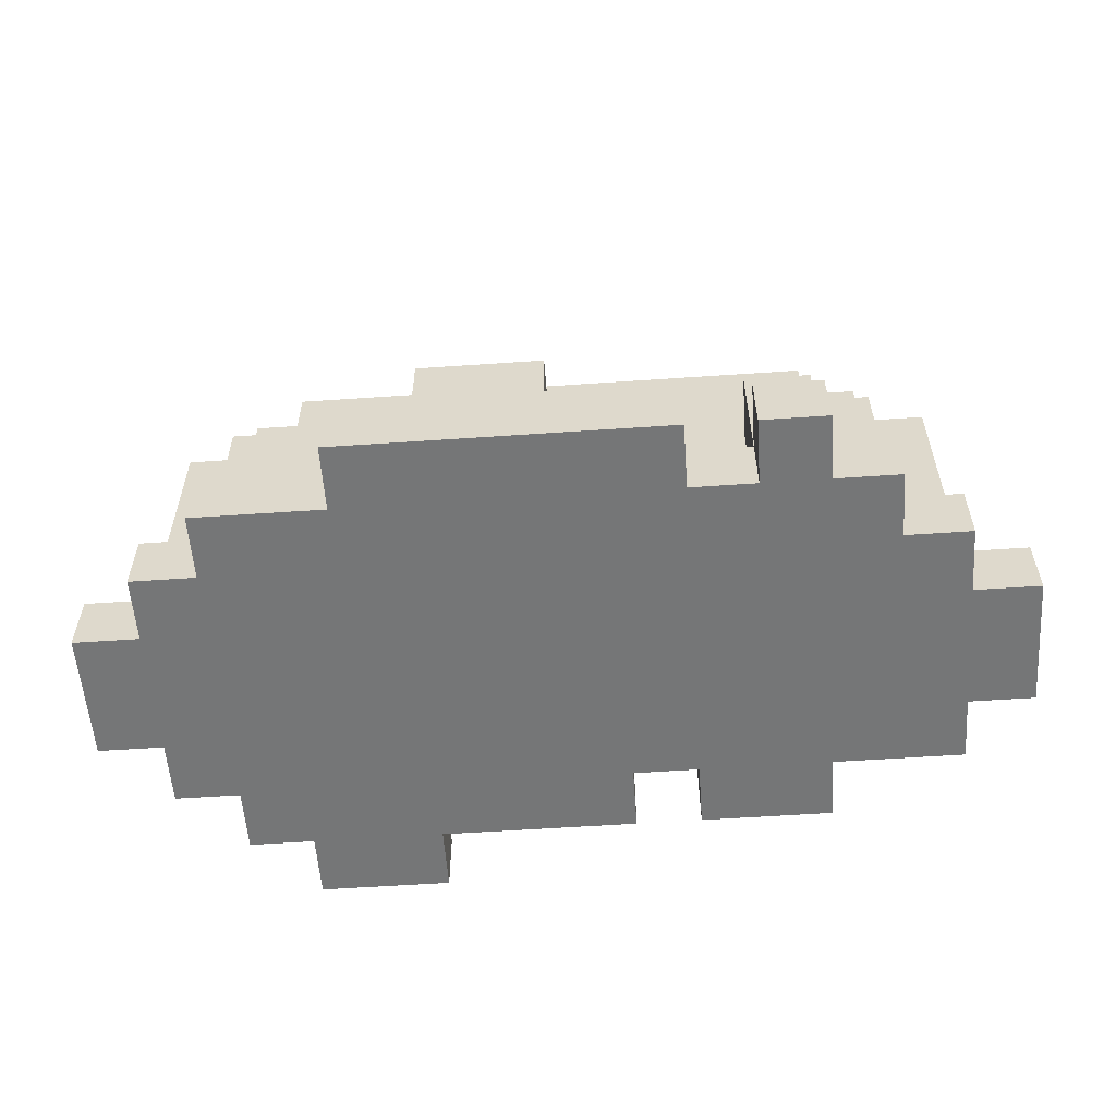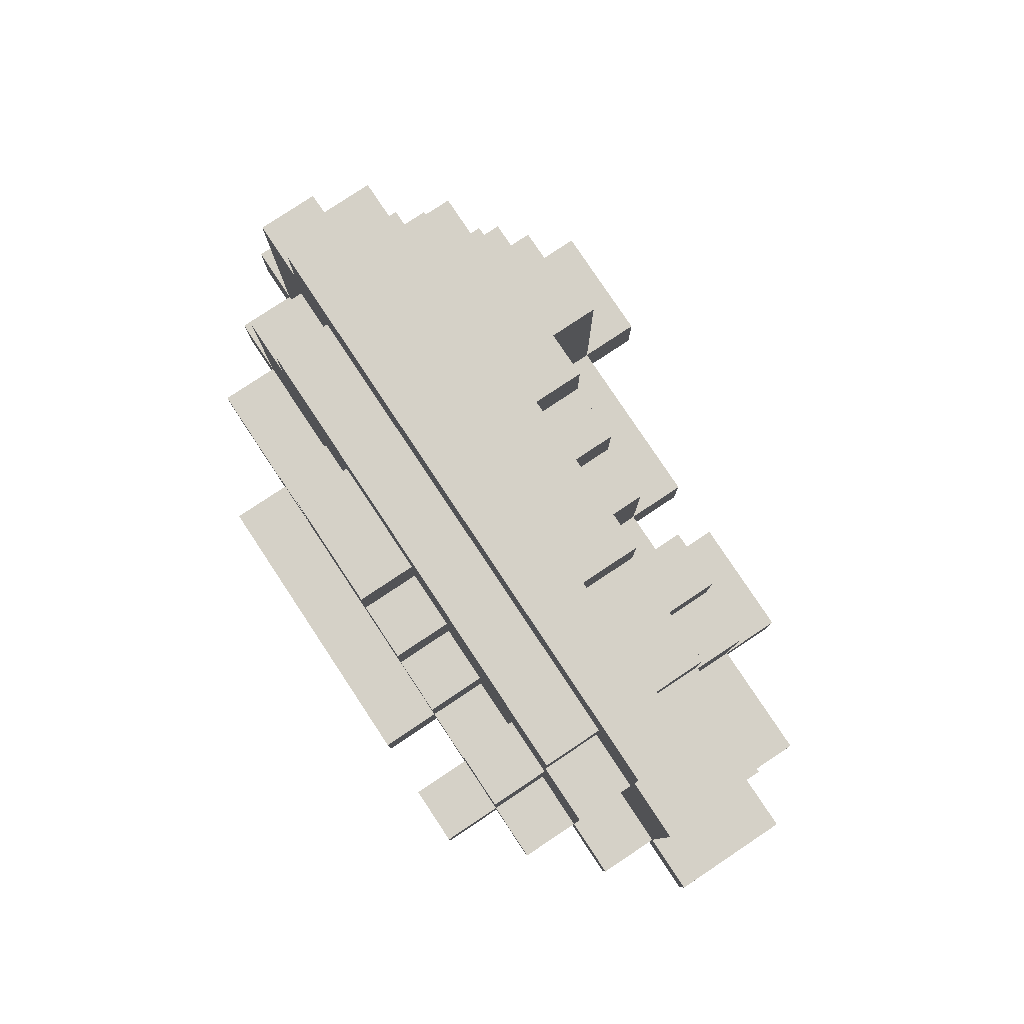
<metadata>
{"format":"obj","ext":"obj","renderer":"f3d","projection":"perspective","resolution":1024,"background":"white","views":[{"elev":-56.7,"azim":4.1,"up":"+Y"},{"elev":79.7,"azim":56.4,"up":"+Y"}]}
</metadata>
<code>
o Rock3
v -7.065 -0.01189 1.051
v -7.065 0.9881 1.051
v -7.065 0.9881 -0.9494
v -7.065 -0.01189 -0.9494
v -6.065 0.9881 1.051
v -6.065 3.988 1.051
v -6.065 3.988 -0.9494
v -6.065 0.9881 -0.9494
v -6.065 -0.01189 -0.9494
v -6.065 0.9881 -0.9494
v -6.065 0.9881 -1.949
v -6.065 -0.01189 -1.949
v -6.065 3.988 1.051
v -6.065 4.988 1.051
v -6.065 4.988 0.0506
v -6.065 3.988 0.0506
v -6.065 -0.01189 2.051
v -6.065 0.9881 2.051
v -6.065 0.9881 1.051
v -6.065 -0.01189 1.051
v -5.065 0.9881 -0.9494
v -5.065 3.988 -0.9494
v -5.065 3.988 -1.949
v -5.065 0.9881 -1.949
v -5.065 0.9881 2.051
v -5.065 3.988 2.051
v -5.065 3.988 1.051
v -5.065 0.9881 1.051
v -5.065 -0.01189 -1.949
v -5.065 0.9881 -1.949
v -5.065 0.9881 -2.949
v -5.065 -0.01189 -2.949
v -5.065 3.988 0.0506
v -5.065 4.988 0.0506
v -5.065 4.988 -0.9494
v -5.065 3.988 -0.9494
v -5.065 4.988 1.051
v -5.065 5.988 1.051
v -5.065 5.988 0.0506
v -5.065 4.988 0.0506
v -5.065 -0.01189 3.051
v -5.065 0.9881 3.051
v -5.065 0.9881 2.051
v -5.065 -0.01189 2.051
v -4.065 0.9881 -1.949
v -4.065 2.988 -1.949
v -4.065 2.988 -2.949
v -4.065 0.9881 -2.949
v -4.065 -0.01189 -2.949
v -4.065 0.9881 -2.949
v -4.065 0.9881 -3.949
v -4.065 -0.01189 -3.949
v -4.065 3.988 -0.9494
v -4.065 4.988 -0.9494
v -4.065 4.988 -1.949
v -4.065 3.988 -1.949
v -4.065 4.988 0.0506
v -4.065 5.988 0.0506
v -4.065 5.988 -0.9494
v -4.065 4.988 -0.9494
v -4.065 3.988 2.051
v -4.065 4.988 2.051
v -4.065 4.988 1.051
v -4.065 3.988 1.051
v -3.065 2.988 -1.949
v -3.065 3.988 -1.949
v -3.065 3.988 -2.949
v -3.065 2.988 -2.949
v -3.065 0.9881 3.051
v -3.065 1.988 3.051
v -3.065 1.988 2.051
v -3.065 0.9881 2.051
v -3.065 -0.01189 4.051
v -3.065 0.9881 4.051
v -3.065 0.9881 3.051
v -3.065 -0.01189 3.051
v -2.065 1.988 3.051
v -2.065 3.988 3.051
v -2.065 3.988 2.051
v -2.065 1.988 2.051
v 1.935 0.9881 -0.9494
v 1.935 3.988 -0.9494
v 1.935 3.988 -1.949
v 1.935 0.9881 -1.949
v 1.935 -0.01189 -1.949
v 1.935 0.9881 -1.949
v 1.935 0.9881 -2.949
v 1.935 -0.01189 -2.949
v 2.935 0.9881 3.051
v 2.935 2.988 3.051
v 2.935 2.988 2.051
v 2.935 0.9881 2.051
v 2.935 -0.01189 4.051
v 2.935 0.9881 4.051
v 2.935 0.9881 3.051
v 2.935 -0.01189 3.051
v -2.065 0.9881 -2.949
v -2.065 3.988 -2.949
v -2.065 3.988 -1.949
v -2.065 0.9881 -1.949
v -2.065 -0.01189 -3.949
v -2.065 0.9881 -3.949
v -2.065 0.9881 -2.949
v -2.065 -0.01189 -2.949
v -1.065 3.988 -1.949
v -1.065 4.988 -1.949
v -1.065 4.988 -0.9494
v -1.065 3.988 -0.9494
v -0.06547 2.988 -1.949
v -0.06547 3.988 -1.949
v -0.06547 3.988 -0.9494
v -0.06547 2.988 -0.9494
v -0.06547 2.988 2.051
v -0.06547 3.988 2.051
v -0.06547 3.988 3.051
v -0.06547 2.988 3.051
v 0.9345 0.9881 -1.949
v 0.9345 2.988 -1.949
v 0.9345 2.988 -0.9494
v 0.9345 0.9881 -0.9494
v 0.9345 -0.01189 -2.949
v 0.9345 0.9881 -2.949
v 0.9345 0.9881 -1.949
v 0.9345 -0.01189 -1.949
v 0.9345 1.988 2.051
v 0.9345 2.988 2.051
v 0.9345 2.988 3.051
v 0.9345 1.988 3.051
v 1.935 4.988 -0.9494
v 1.935 5.988 -0.9494
v 1.935 5.988 0.0506
v 1.935 4.988 0.0506
v 1.935 0.9881 2.051
v 1.935 1.988 2.051
v 1.935 1.988 3.051
v 1.935 0.9881 3.051
v 1.935 -0.01189 3.051
v 1.935 0.9881 3.051
v 1.935 0.9881 4.051
v 1.935 -0.01189 4.051
v 2.935 2.988 -1.949
v 2.935 3.988 -1.949
v 2.935 3.988 -0.9494
v 2.935 2.988 -0.9494
v 3.935 0.9881 -1.949
v 3.935 2.988 -1.949
v 3.935 2.988 -0.9494
v 3.935 0.9881 -0.9494
v 3.935 0.9881 2.051
v 3.935 2.988 2.051
v 3.935 2.988 3.051
v 3.935 0.9881 3.051
v 3.935 -0.01189 -2.949
v 3.935 0.9881 -2.949
v 3.935 0.9881 -1.949
v 3.935 -0.01189 -1.949
v 3.935 3.988 -0.9494
v 3.935 4.988 -0.9494
v 3.935 4.988 0.0506
v 3.935 3.988 0.0506
v 3.935 3.988 1.051
v 3.935 4.988 1.051
v 3.935 4.988 2.051
v 3.935 3.988 2.051
v 3.935 -0.01189 3.051
v 3.935 0.9881 3.051
v 3.935 0.9881 4.051
v 3.935 -0.01189 4.051
v 4.935 0.9881 1.051
v 4.935 3.988 1.051
v 4.935 3.988 2.051
v 4.935 0.9881 2.051
v 4.935 2.988 -0.9494
v 4.935 3.988 -0.9494
v 4.935 3.988 0.0506
v 4.935 2.988 0.0506
v 4.935 4.988 0.0506
v 4.935 5.988 0.0506
v 4.935 5.988 1.051
v 4.935 4.988 1.051
v 4.935 -0.01189 2.051
v 4.935 0.9881 2.051
v 4.935 0.9881 3.051
v 4.935 -0.01189 3.051
v 5.935 0.9881 -0.9494
v 5.935 2.988 -0.9494
v 5.935 2.988 1.051
v 5.935 0.9881 1.051
v 5.935 2.988 0.0506
v 5.935 4.988 0.0506
v 5.935 4.988 1.051
v 5.935 2.988 1.051
v 5.935 -0.01189 -1.949
v 5.935 0.9881 -1.949
v 5.935 0.9881 -0.9494
v 5.935 -0.01189 -0.9494
v 5.935 -0.01189 1.051
v 5.935 0.9881 1.051
v 5.935 0.9881 2.051
v 5.935 -0.01189 2.051
v 6.935 -0.01189 -0.9494
v 6.935 0.9881 -0.9494
v 6.935 0.9881 1.051
v 6.935 -0.01189 1.051
v -6.065 -0.01189 -1.949
v 5.935 -0.01189 -1.949
v 5.935 -0.01189 2.051
v -6.065 -0.01189 2.051
v -5.065 -0.01189 2.051
v 4.935 -0.01189 2.051
v 4.935 -0.01189 3.051
v -5.065 -0.01189 3.051
v -5.065 -0.01189 -2.949
v 0.9345 -0.01189 -2.949
v 0.9345 -0.01189 -1.949
v -5.065 -0.01189 -1.949
v -3.065 -0.01189 3.051
v 1.935 -0.01189 3.051
v 1.935 -0.01189 4.051
v -3.065 -0.01189 4.051
v -4.065 -0.01189 -3.949
v -2.065 -0.01189 -3.949
v -2.065 -0.01189 -2.949
v -4.065 -0.01189 -2.949
v 1.935 -0.01189 -2.949
v 3.935 -0.01189 -2.949
v 3.935 -0.01189 -1.949
v 1.935 -0.01189 -1.949
v -7.065 -0.01189 -0.9494
v -6.065 -0.01189 -0.9494
v -6.065 -0.01189 1.051
v -7.065 -0.01189 1.051
v 5.935 -0.01189 -0.9494
v 6.935 -0.01189 -0.9494
v 6.935 -0.01189 1.051
v 5.935 -0.01189 1.051
v 2.935 -0.01189 3.051
v 3.935 -0.01189 3.051
v 3.935 -0.01189 4.051
v 2.935 -0.01189 4.051
v -3.065 0.9881 4.051
v 1.935 0.9881 4.051
v 1.935 0.9881 3.051
v -3.065 0.9881 3.051
v -2.065 0.9881 -1.949
v 0.9345 0.9881 -1.949
v 0.9345 0.9881 -2.949
v -2.065 0.9881 -2.949
v -4.065 0.9881 -2.949
v -2.065 0.9881 -2.949
v -2.065 0.9881 -3.949
v -4.065 0.9881 -3.949
v 1.935 0.9881 -1.949
v 3.935 0.9881 -1.949
v 3.935 0.9881 -2.949
v 1.935 0.9881 -2.949
v 3.935 0.9881 -0.9494
v 5.935 0.9881 -0.9494
v 5.935 0.9881 -1.949
v 3.935 0.9881 -1.949
v -7.065 0.9881 1.051
v -6.065 0.9881 1.051
v -6.065 0.9881 -0.9494
v -7.065 0.9881 -0.9494
v 5.935 0.9881 1.051
v 6.935 0.9881 1.051
v 6.935 0.9881 -0.9494
v 5.935 0.9881 -0.9494
v -5.065 0.9881 3.051
v -3.065 0.9881 3.051
v -3.065 0.9881 2.051
v -5.065 0.9881 2.051
v -5.065 0.9881 -1.949
v -4.065 0.9881 -1.949
v -4.065 0.9881 -2.949
v -5.065 0.9881 -2.949
v -6.065 0.9881 -0.9494
v -5.065 0.9881 -0.9494
v -5.065 0.9881 -1.949
v -6.065 0.9881 -1.949
v 0.9345 0.9881 -0.9494
v 1.935 0.9881 -0.9494
v 1.935 0.9881 -1.949
v 0.9345 0.9881 -1.949
v -6.065 0.9881 2.051
v -5.065 0.9881 2.051
v -5.065 0.9881 1.051
v -6.065 0.9881 1.051
v 4.935 0.9881 2.051
v 5.935 0.9881 2.051
v 5.935 0.9881 1.051
v 4.935 0.9881 1.051
v 1.935 0.9881 3.051
v 2.935 0.9881 3.051
v 2.935 0.9881 2.051
v 1.935 0.9881 2.051
v 3.935 0.9881 3.051
v 4.935 0.9881 3.051
v 4.935 0.9881 2.051
v 3.935 0.9881 2.051
v 2.935 0.9881 4.051
v 3.935 0.9881 4.051
v 3.935 0.9881 3.051
v 2.935 0.9881 3.051
v -3.065 1.988 3.051
v -2.065 1.988 3.051
v -2.065 1.988 2.051
v -3.065 1.988 2.051
v 0.9345 1.988 3.051
v 1.935 1.988 3.051
v 1.935 1.988 2.051
v 0.9345 1.988 2.051
v -4.065 2.988 -1.949
v -3.065 2.988 -1.949
v -3.065 2.988 -2.949
v -4.065 2.988 -2.949
v -0.06547 2.988 -0.9494
v 0.9345 2.988 -0.9494
v 0.9345 2.988 -1.949
v -0.06547 2.988 -1.949
v 2.935 2.988 -0.9494
v 3.935 2.988 -0.9494
v 3.935 2.988 -1.949
v 2.935 2.988 -1.949
v 4.935 2.988 0.0506
v 5.935 2.988 0.0506
v 5.935 2.988 -0.9494
v 4.935 2.988 -0.9494
v -0.06547 2.988 3.051
v 0.9345 2.988 3.051
v 0.9345 2.988 2.051
v -0.06547 2.988 2.051
v 2.935 2.988 3.051
v 3.935 2.988 3.051
v 3.935 2.988 2.051
v 2.935 2.988 2.051
v -2.065 3.988 3.051
v -0.06547 3.988 3.051
v -0.06547 3.988 2.051
v -2.065 3.988 2.051
v -3.065 3.988 -1.949
v -2.065 3.988 -1.949
v -2.065 3.988 -2.949
v -3.065 3.988 -2.949
v -5.065 3.988 -0.9494
v -4.065 3.988 -0.9494
v -4.065 3.988 -1.949
v -5.065 3.988 -1.949
v -1.065 3.988 -0.9494
v -0.06547 3.988 -0.9494
v -0.06547 3.988 -1.949
v -1.065 3.988 -1.949
v 1.935 3.988 -0.9494
v 2.935 3.988 -0.9494
v 2.935 3.988 -1.949
v 1.935 3.988 -1.949
v -6.065 3.988 0.0506
v -5.065 3.988 0.0506
v -5.065 3.988 -0.9494
v -6.065 3.988 -0.9494
v 3.935 3.988 0.0506
v 4.935 3.988 0.0506
v 4.935 3.988 -0.9494
v 3.935 3.988 -0.9494
v -5.065 3.988 2.051
v -4.065 3.988 2.051
v -4.065 3.988 1.051
v -5.065 3.988 1.051
v 3.935 3.988 2.051
v 4.935 3.988 2.051
v 4.935 3.988 1.051
v 3.935 3.988 1.051
v -4.065 4.988 2.051
v 3.935 4.988 2.051
v 3.935 4.988 1.051
v -4.065 4.988 1.051
v -4.065 4.988 -0.9494
v -1.065 4.988 -0.9494
v -1.065 4.988 -1.949
v -4.065 4.988 -1.949
v 1.935 4.988 0.0506
v 3.935 4.988 0.0506
v 3.935 4.988 -0.9494
v 1.935 4.988 -0.9494
v -5.065 4.988 0.0506
v -4.065 4.988 0.0506
v -4.065 4.988 -0.9494
v -5.065 4.988 -0.9494
v -6.065 4.988 1.051
v -5.065 4.988 1.051
v -5.065 4.988 0.0506
v -6.065 4.988 0.0506
v 4.935 4.988 1.051
v 5.935 4.988 1.051
v 5.935 4.988 0.0506
v 4.935 4.988 0.0506
v -4.065 5.988 1.051
v 1.935 5.988 1.051
v 1.935 5.988 -0.9494
v -4.065 5.988 -0.9494
v 1.935 5.988 1.051
v 4.935 5.988 1.051
v 4.935 5.988 0.0506
v 1.935 5.988 0.0506
v -5.065 5.988 1.051
v -4.065 5.988 1.051
v -4.065 5.988 0.0506
v -5.065 5.988 0.0506
v -4.065 0.9881 -3.949
v -2.065 0.9881 -3.949
v -2.065 -0.01189 -3.949
v -4.065 -0.01189 -3.949
v -4.065 2.988 -2.949
v -2.065 2.988 -2.949
v -2.065 0.9881 -2.949
v -4.065 0.9881 -2.949
v -2.065 0.9881 -2.949
v 0.9345 0.9881 -2.949
v 0.9345 -0.01189 -2.949
v -2.065 -0.01189 -2.949
v 1.935 0.9881 -2.949
v 3.935 0.9881 -2.949
v 3.935 -0.01189 -2.949
v 1.935 -0.01189 -2.949
v -5.065 0.9881 -2.949
v -4.065 0.9881 -2.949
v -4.065 -0.01189 -2.949
v -5.065 -0.01189 -2.949
v -3.065 3.988 -2.949
v -2.065 3.988 -2.949
v -2.065 2.988 -2.949
v -3.065 2.988 -2.949
v -2.065 2.988 -1.949
v 0.9345 2.988 -1.949
v 0.9345 0.9881 -1.949
v -2.065 0.9881 -1.949
v 1.935 2.988 -1.949
v 3.935 2.988 -1.949
v 3.935 0.9881 -1.949
v 1.935 0.9881 -1.949
v -5.065 3.988 -1.949
v -4.065 3.988 -1.949
v -4.065 0.9881 -1.949
v -5.065 0.9881 -1.949
v -4.065 4.988 -1.949
v -1.065 4.988 -1.949
v -1.065 3.988 -1.949
v -4.065 3.988 -1.949
v 3.935 0.9881 -1.949
v 5.935 0.9881 -1.949
v 5.935 -0.01189 -1.949
v 3.935 -0.01189 -1.949
v -2.065 3.988 -1.949
v -0.06547 3.988 -1.949
v -0.06547 2.988 -1.949
v -2.065 2.988 -1.949
v -6.065 0.9881 -1.949
v -5.065 0.9881 -1.949
v -5.065 -0.01189 -1.949
v -6.065 -0.01189 -1.949
v 0.9345 0.9881 -1.949
v 1.935 0.9881 -1.949
v 1.935 -0.01189 -1.949
v 0.9345 -0.01189 -1.949
v -4.065 3.988 -1.949
v -3.065 3.988 -1.949
v -3.065 2.988 -1.949
v -4.065 2.988 -1.949
v 1.935 3.988 -1.949
v 2.935 3.988 -1.949
v 2.935 2.988 -1.949
v 1.935 2.988 -1.949
v -0.06547 5.988 -0.9494
v 1.935 5.988 -0.9494
v 1.935 2.988 -0.9494
v -0.06547 2.988 -0.9494
v 3.935 2.988 -0.9494
v 5.935 2.988 -0.9494
v 5.935 0.9881 -0.9494
v 3.935 0.9881 -0.9494
v -4.065 5.988 -0.9494
v -0.06547 5.988 -0.9494
v -0.06547 4.988 -0.9494
v -4.065 4.988 -0.9494
v -6.065 3.988 -0.9494
v -5.065 3.988 -0.9494
v -5.065 0.9881 -0.9494
v -6.065 0.9881 -0.9494
v 0.9345 2.988 -0.9494
v 1.935 2.988 -0.9494
v 1.935 0.9881 -0.9494
v 0.9345 0.9881 -0.9494
v 2.935 3.988 -0.9494
v 4.935 3.988 -0.9494
v 4.935 2.988 -0.9494
v 2.935 2.988 -0.9494
v 1.935 4.988 -0.9494
v 3.935 4.988 -0.9494
v 3.935 3.988 -0.9494
v 1.935 3.988 -0.9494
v -7.065 0.9881 -0.9494
v -6.065 0.9881 -0.9494
v -6.065 -0.01189 -0.9494
v -7.065 -0.01189 -0.9494
v 5.935 0.9881 -0.9494
v 6.935 0.9881 -0.9494
v 6.935 -0.01189 -0.9494
v 5.935 -0.01189 -0.9494
v -5.065 4.988 -0.9494
v -4.065 4.988 -0.9494
v -4.065 3.988 -0.9494
v -5.065 3.988 -0.9494
v -1.065 4.988 -0.9494
v -0.06547 4.988 -0.9494
v -0.06547 3.988 -0.9494
v -1.065 3.988 -0.9494
v 1.935 5.988 0.0506
v 4.935 5.988 0.0506
v 4.935 4.988 0.0506
v 1.935 4.988 0.0506
v 4.935 4.988 0.0506
v 5.935 4.988 0.0506
v 5.935 2.988 0.0506
v 4.935 2.988 0.0506
v -6.065 4.988 0.0506
v -5.065 4.988 0.0506
v -5.065 3.988 0.0506
v -6.065 3.988 0.0506
v 3.935 4.988 0.0506
v 4.935 4.988 0.0506
v 4.935 3.988 0.0506
v 3.935 3.988 0.0506
v -5.065 5.988 0.0506
v -4.065 5.988 0.0506
v -4.065 4.988 0.0506
v -5.065 4.988 0.0506
v -5.065 4.988 1.051
v 4.935 4.988 1.051
v 4.935 5.988 1.051
v -5.065 5.988 1.051
v -6.065 0.9881 1.051
v -5.065 0.9881 1.051
v -5.065 4.988 1.051
v -6.065 4.988 1.051
v 4.935 0.9881 1.051
v 5.935 0.9881 1.051
v 5.935 4.988 1.051
v 4.935 4.988 1.051
v -7.065 -0.01189 1.051
v -6.065 -0.01189 1.051
v -6.065 0.9881 1.051
v -7.065 0.9881 1.051
v 5.935 -0.01189 1.051
v 6.935 -0.01189 1.051
v 6.935 0.9881 1.051
v 5.935 0.9881 1.051
v -5.065 3.988 1.051
v -4.065 3.988 1.051
v -4.065 4.988 1.051
v -5.065 4.988 1.051
v 3.935 3.988 1.051
v 4.935 3.988 1.051
v 4.935 4.988 1.051
v 3.935 4.988 1.051
v -4.065 3.988 2.051
v 3.935 3.988 2.051
v 3.935 4.988 2.051
v -4.065 4.988 2.051
v -5.065 0.9881 2.051
v -3.065 0.9881 2.051
v -3.065 3.988 2.051
v -5.065 3.988 2.051
v -0.06547 2.988 2.051
v 4.935 2.988 2.051
v 4.935 3.988 2.051
v -0.06547 3.988 2.051
v 1.935 0.9881 2.051
v 2.935 0.9881 2.051
v 2.935 2.988 2.051
v 1.935 2.988 2.051
v 3.935 0.9881 2.051
v 4.935 0.9881 2.051
v 4.935 2.988 2.051
v 3.935 2.988 2.051
v -3.065 1.988 2.051
v -2.065 1.988 2.051
v -2.065 3.988 2.051
v -3.065 3.988 2.051
v -6.065 -0.01189 2.051
v -5.065 -0.01189 2.051
v -5.065 0.9881 2.051
v -6.065 0.9881 2.051
v 4.935 -0.01189 2.051
v 5.935 -0.01189 2.051
v 5.935 0.9881 2.051
v 4.935 0.9881 2.051
v 0.9345 1.988 2.051
v 1.935 1.988 2.051
v 1.935 2.988 2.051
v 0.9345 2.988 2.051
v -3.065 0.9881 3.051
v 1.935 0.9881 3.051
v 1.935 1.988 3.051
v -3.065 1.988 3.051
v -2.065 1.988 3.051
v 0.9345 1.988 3.051
v 0.9345 2.988 3.051
v -2.065 2.988 3.051
v -5.065 -0.01189 3.051
v -3.065 -0.01189 3.051
v -3.065 0.9881 3.051
v -5.065 0.9881 3.051
v 2.935 0.9881 3.051
v 3.935 0.9881 3.051
v 3.935 2.988 3.051
v 2.935 2.988 3.051
v -2.065 2.988 3.051
v -0.06547 2.988 3.051
v -0.06547 3.988 3.051
v -2.065 3.988 3.051
v 1.935 -0.01189 3.051
v 2.935 -0.01189 3.051
v 2.935 0.9881 3.051
v 1.935 0.9881 3.051
v 3.935 -0.01189 3.051
v 4.935 -0.01189 3.051
v 4.935 0.9881 3.051
v 3.935 0.9881 3.051
v -3.065 -0.01189 4.051
v 1.935 -0.01189 4.051
v 1.935 0.9881 4.051
v -3.065 0.9881 4.051
v 2.935 -0.01189 4.051
v 3.935 -0.01189 4.051
v 3.935 0.9881 4.051
v 2.935 0.9881 4.051
f 1 2 3 4
f 5 6 7 8
f 9 10 11 12
f 13 14 15 16
f 17 18 19 20
f 21 22 23 24
f 25 26 27 28
f 29 30 31 32
f 33 34 35 36
f 37 38 39 40
f 41 42 43 44
f 45 46 47 48
f 49 50 51 52
f 53 54 55 56
f 57 58 59 60
f 61 62 63 64
f 65 66 67 68
f 69 70 71 72
f 73 74 75 76
f 77 78 79 80
f 81 82 83 84
f 85 86 87 88
f 89 90 91 92
f 93 94 95 96
f 97 98 99 100
f 101 102 103 104
f 105 106 107 108
f 109 110 111 112
f 113 114 115 116
f 117 118 119 120
f 121 122 123 124
f 125 126 127 128
f 129 130 131 132
f 133 134 135 136
f 137 138 139 140
f 141 142 143 144
f 145 146 147 148
f 149 150 151 152
f 153 154 155 156
f 157 158 159 160
f 161 162 163 164
f 165 166 167 168
f 169 170 171 172
f 173 174 175 176
f 177 178 179 180
f 181 182 183 184
f 185 186 187 188
f 189 190 191 192
f 193 194 195 196
f 197 198 199 200
f 201 202 203 204
f 205 206 207 208
f 209 210 211 212
f 213 214 215 216
f 217 218 219 220
f 221 222 223 224
f 225 226 227 228
f 229 230 231 232
f 233 234 235 236
f 237 238 239 240
f 241 242 243 244
f 245 246 247 248
f 249 250 251 252
f 253 254 255 256
f 257 258 259 260
f 261 262 263 264
f 265 266 267 268
f 269 270 271 272
f 273 274 275 276
f 277 278 279 280
f 281 282 283 284
f 285 286 287 288
f 289 290 291 292
f 293 294 295 296
f 297 298 299 300
f 301 302 303 304
f 305 306 307 308
f 309 310 311 312
f 313 314 315 316
f 317 318 319 320
f 321 322 323 324
f 325 326 327 328
f 329 330 331 332
f 333 334 335 336
f 337 338 339 340
f 341 342 343 344
f 345 346 347 348
f 349 350 351 352
f 353 354 355 356
f 357 358 359 360
f 361 362 363 364
f 365 366 367 368
f 369 370 371 372
f 373 374 375 376
f 377 378 379 380
f 381 382 383 384
f 385 386 387 388
f 389 390 391 392
f 393 394 395 396
f 397 398 399 400
f 401 402 403 404
f 405 406 407 408
f 409 410 411 412
f 413 414 415 416
f 417 418 419 420
f 421 422 423 424
f 425 426 427 428
f 429 430 431 432
f 433 434 435 436
f 437 438 439 440
f 441 442 443 444
f 445 446 447 448
f 449 450 451 452
f 453 454 455 456
f 457 458 459 460
f 461 462 463 464
f 465 466 467 468
f 469 470 471 472
f 473 474 475 476
f 477 478 479 480
f 481 482 483 484
f 485 486 487 488
f 489 490 491 492
f 493 494 495 496
f 497 498 499 500
f 501 502 503 504
f 505 506 507 508
f 509 510 511 512
f 513 514 515 516
f 517 518 519 520
f 521 522 523 524
f 525 526 527 528
f 529 530 531 532
f 533 534 535 536
f 537 538 539 540
f 541 542 543 544
f 545 546 547 548
f 549 550 551 552
f 553 554 555 556
f 557 558 559 560
f 561 562 563 564
f 565 566 567 568
f 569 570 571 572
f 573 574 575 576
f 577 578 579 580
f 581 582 583 584
f 585 586 587 588
f 589 590 591 592
f 593 594 595 596
f 597 598 599 600
f 601 602 603 604
f 605 606 607 608
f 609 610 611 612
f 613 614 615 616
f 617 618 619 620
f 621 622 623 624
f 625 626 627 628
f 629 630 631 632
f 633 634 635 636

</code>
